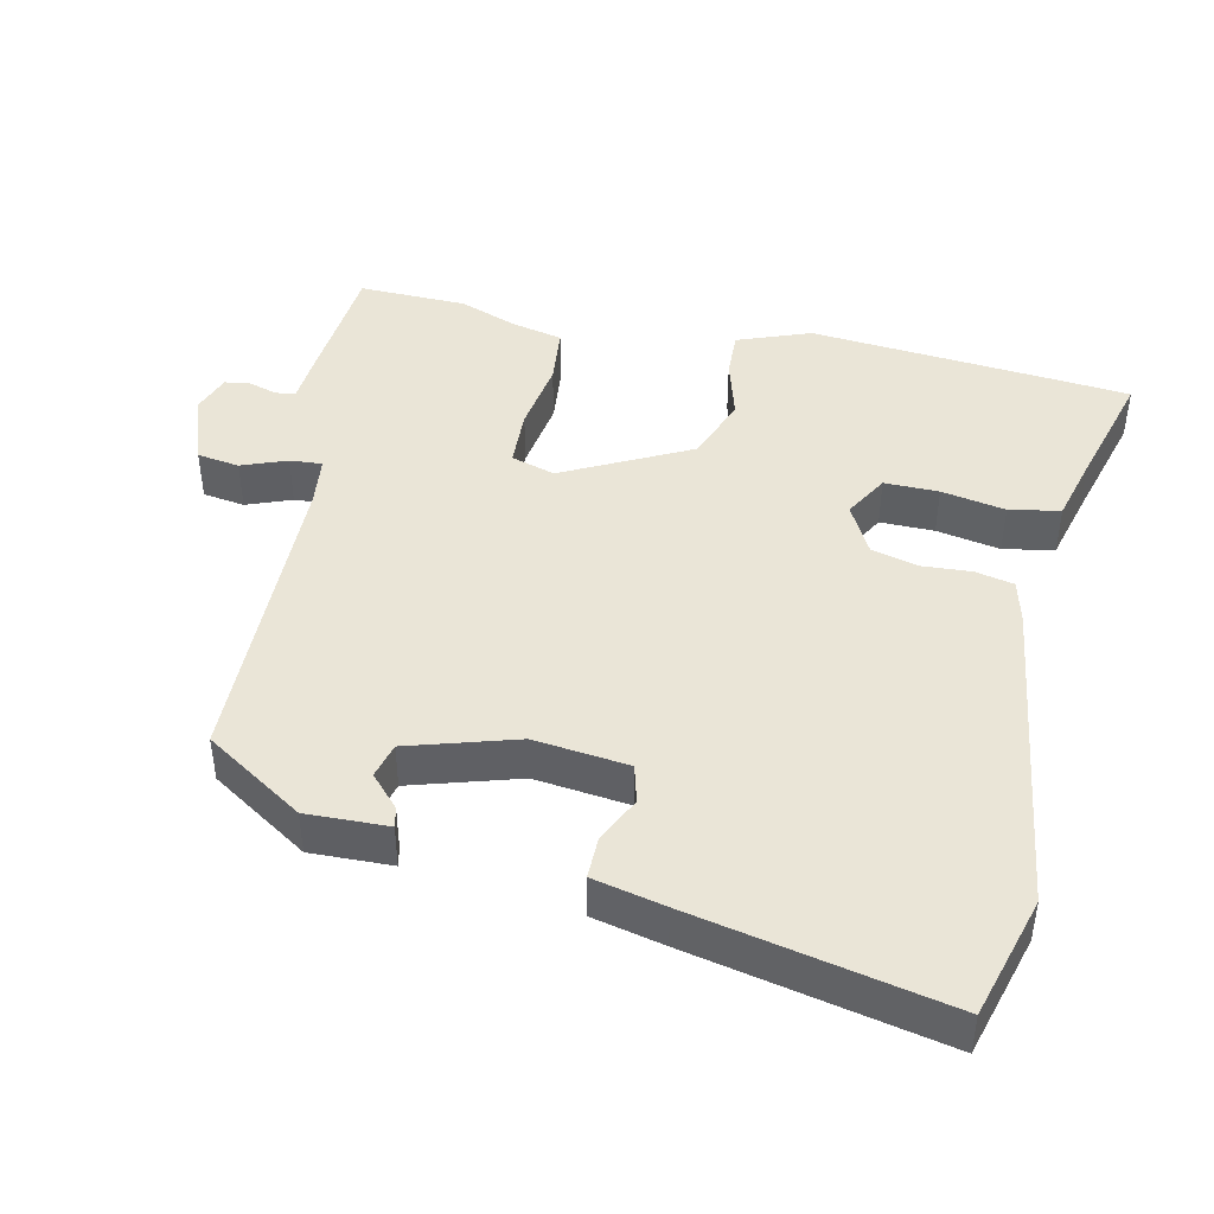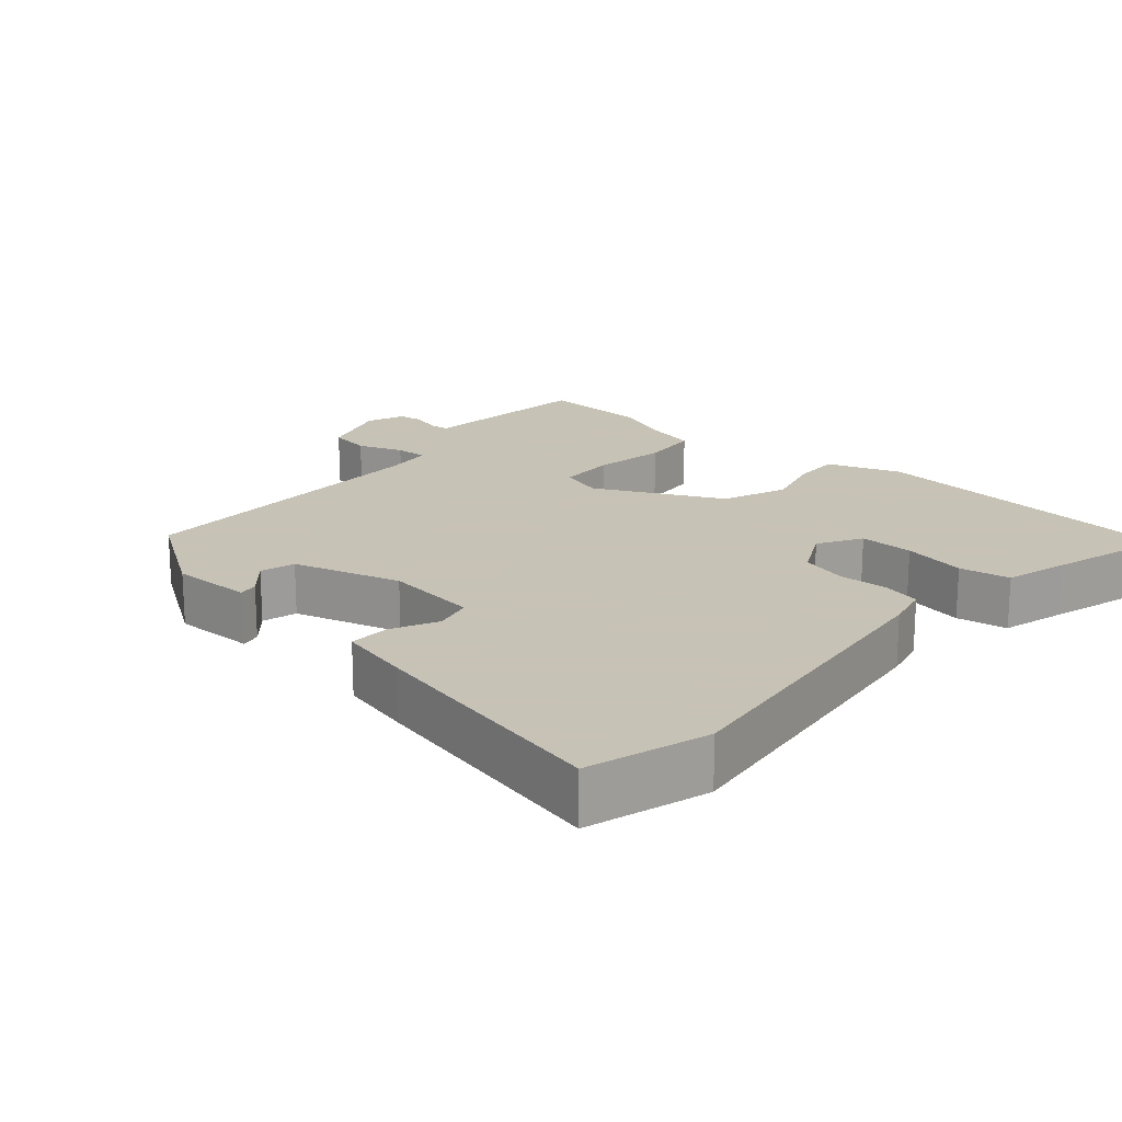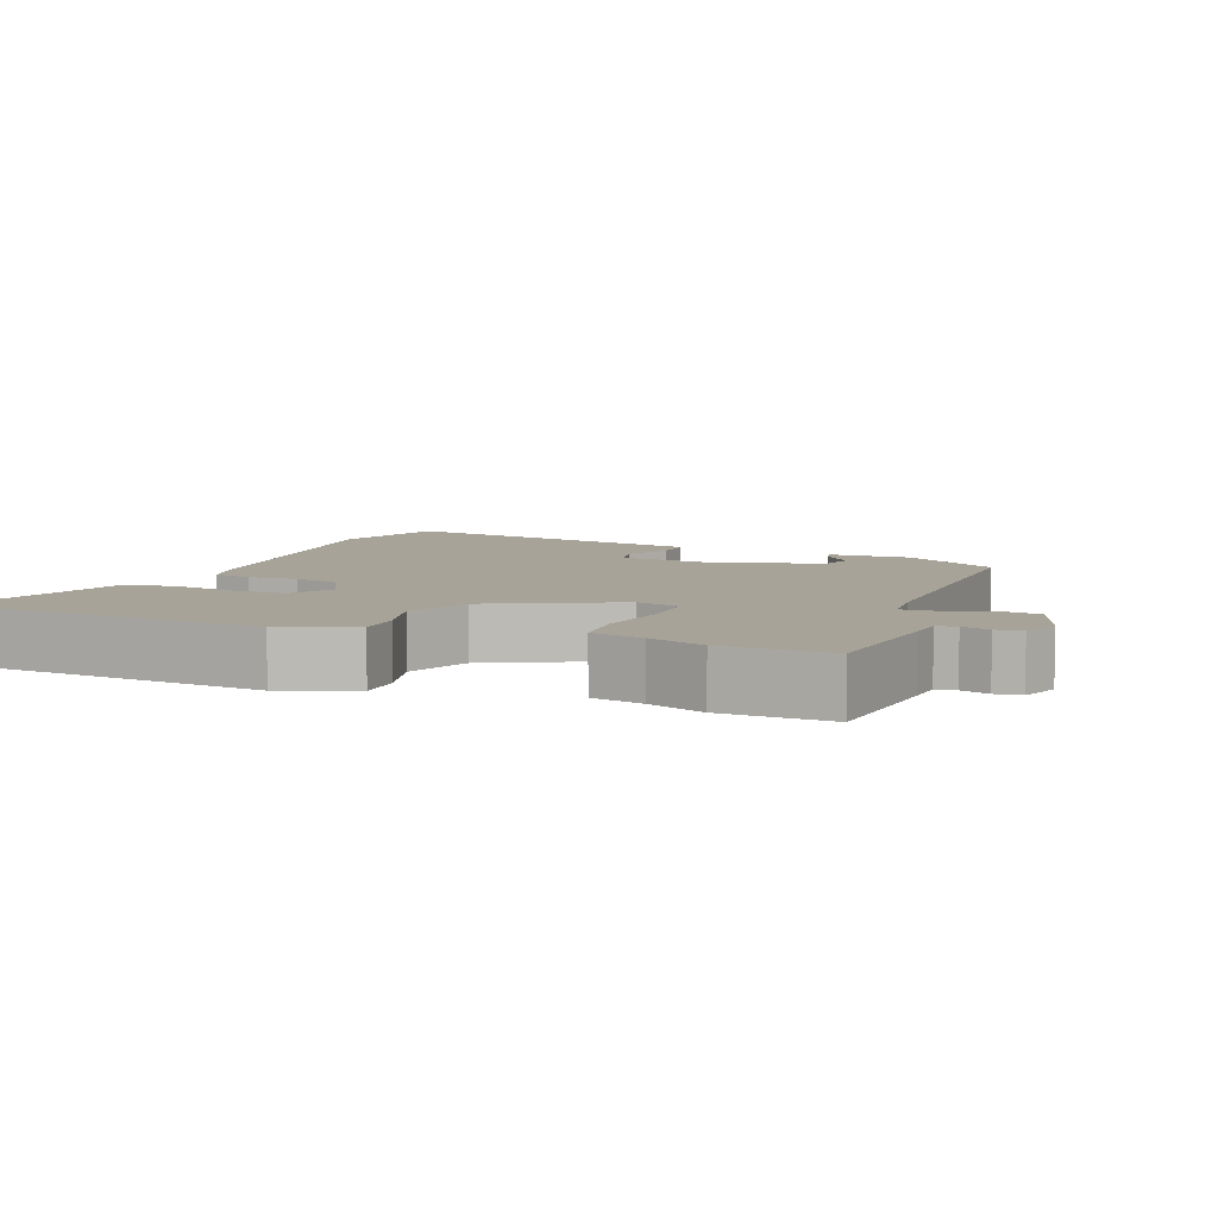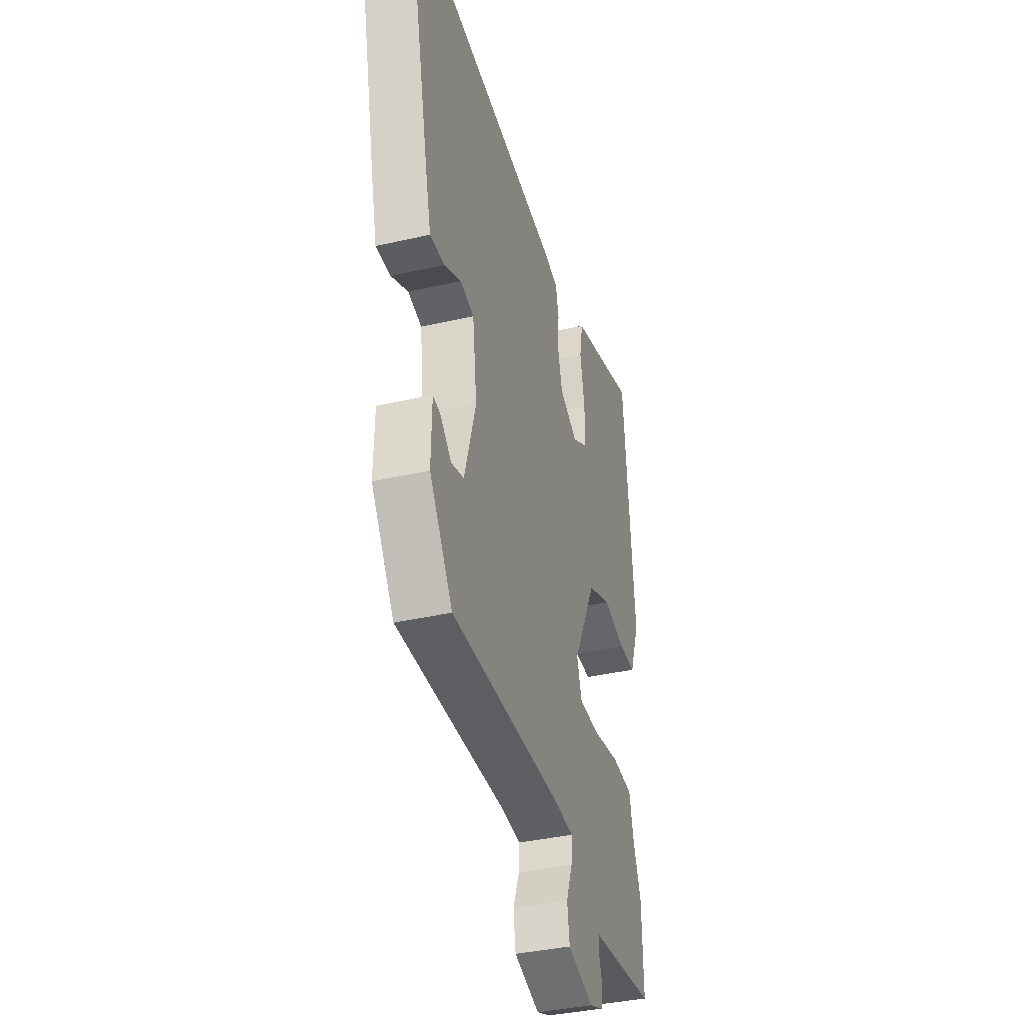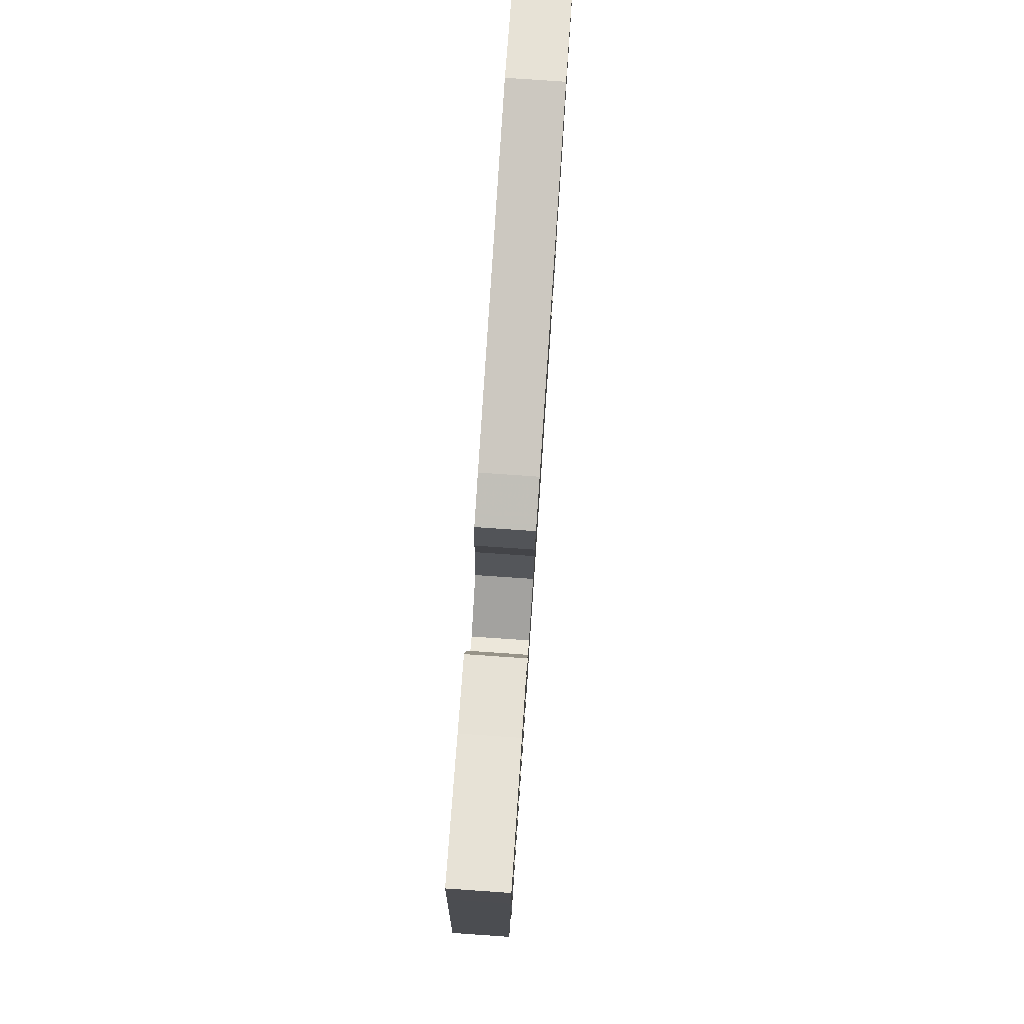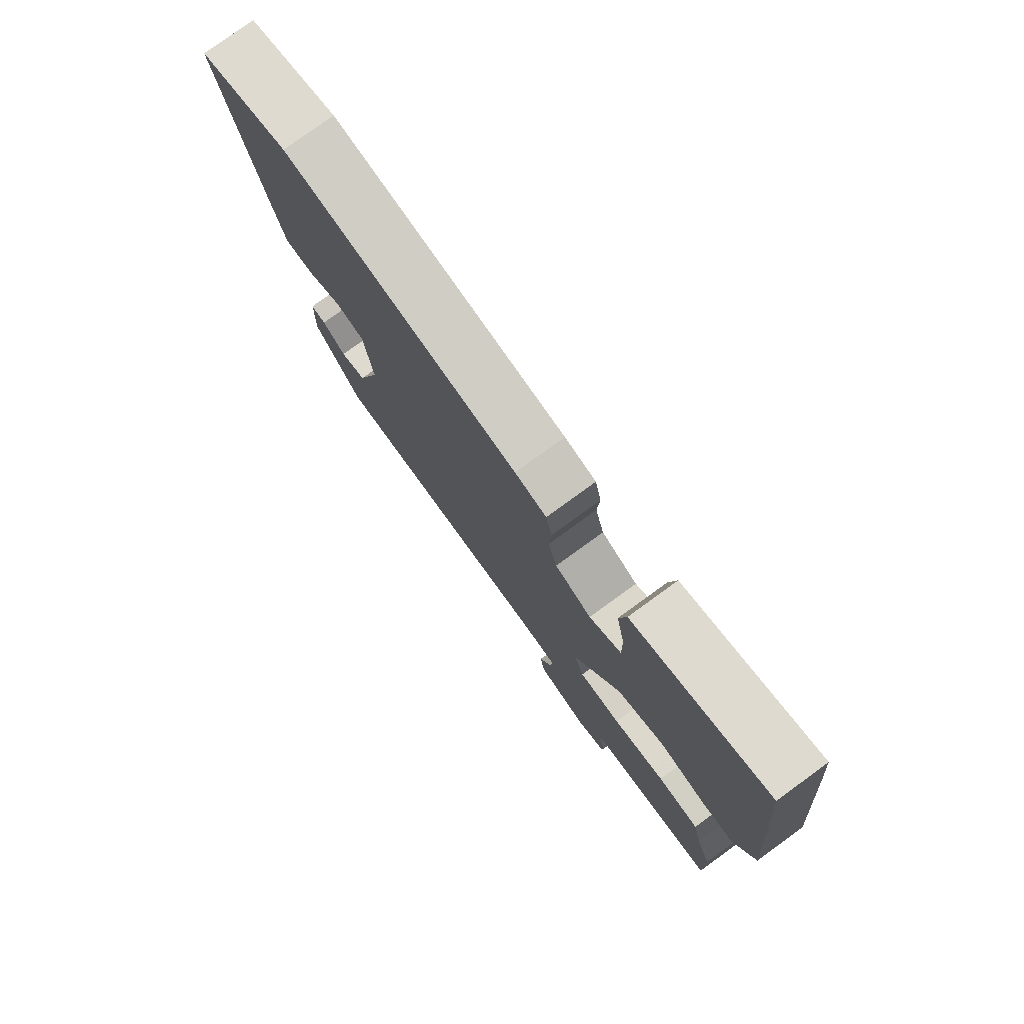
<metadata>
{"format":"obj","ext":"obj","renderer":"f3d","projection":"perspective","resolution":1024,"background":"white","views":[{"elev":44.3,"azim":-77.8,"up":"+Y"},{"elev":19.1,"azim":-48.2,"up":"+Y"},{"elev":6.8,"azim":112.1,"up":"+Y"},{"elev":-37.0,"azim":-73.4,"up":"+Z"},{"elev":79.4,"azim":93.9,"up":"+Z"},{"elev":78.0,"azim":54.0,"up":"+Z"}]}
</metadata>
<code>
v 0.497 0.07 -0.379
v 0.501 0.07 -0.53
v 0.304 0.07 -0.549
v 0.253 0.07 -0.553
v 0.25 0.07 -0.581
v 0.262 0.07 -0.62
v 0.257 0.07 -0.656
v 0.203 0.07 -0.676
v 0.104 0.07 -0.642
v 0.095 0.07 -0.583
v 0.119 0.07 -0.52
v 0.122 0.07 -0.475
v 0.05 0.07 -0.467
v -0.383 0.07 -0.462
v -0.472 0.07 -0.325
v -0.469 0.07 -0.211
v -0.441 0.07 -0.217
v -0.397 0.07 -0.257
v -0.348 0.07 -0.244
v -0.303 0.07 -0.093
v -0.319 0.07 0.039
v -0.372 0.07 0.053
v -0.438 0.07 0.022
v -0.495 0.07 0.021
v -0.518 0.07 0.121
v -0.593 0.07 0.473
v -0.423 0.07 0.522
v 0.025 0.07 0.461
v 0.085 0.07 0.446
v 0.097 0.07 0.392
v 0.093 0.07 0.323
v 0.11 0.07 0.258
v 0.18 0.07 0.221
v 0.241 0.07 0.256
v 0.24 0.07 0.332
v 0.223 0.07 0.421
v 0.236 0.07 0.492
v 0.326 0.07 0.516
v 0.494 0.07 0.563
v 0.503 0.07 0.47
v 0.535 0.07 0.116
v 0.497 0.07 0.014
v 0.432 0.07 0.016
v 0.348 0.07 0.04
v 0.257 0.07 0.005
v 0.168 0.07 -0.171
v 0.187 0.07 -0.232
v 0.268 0.07 -0.235
v 0.369 0.07 -0.219
v 0.45 0.07 -0.227
v 0.467 0.07 -0.3
v 0.497 0 -0.379
v 0.501 0 -0.53
v 0.304 0 -0.549
v 0.253 0 -0.553
v 0.25 0 -0.581
v 0.262 0 -0.62
v 0.257 0 -0.656
v 0.203 0 -0.676
v 0.104 0 -0.642
v 0.095 0 -0.583
v 0.119 0 -0.52
v 0.122 0 -0.475
v 0.05 0 -0.467
v -0.383 0 -0.462
v -0.472 0 -0.325
v -0.469 0 -0.211
v -0.441 0 -0.217
v -0.397 0 -0.257
v -0.348 0 -0.244
v -0.303 0 -0.093
v -0.319 0 0.039
v -0.372 0 0.053
v -0.438 0 0.022
v -0.495 0 0.021
v -0.518 0 0.121
v -0.593 0 0.473
v -0.423 0 0.522
v 0.025 0 0.461
v 0.085 0 0.446
v 0.097 0 0.392
v 0.093 0 0.323
v 0.11 0 0.258
v 0.18 0 0.221
v 0.241 0 0.256
v 0.24 0 0.332
v 0.223 0 0.421
v 0.236 0 0.492
v 0.326 0 0.516
v 0.494 0 0.563
v 0.503 0 0.47
v 0.535 0 0.116
v 0.497 0 0.014
v 0.432 0 0.016
v 0.348 0 0.04
v 0.257 0 0.005
v 0.168 0 -0.171
v 0.187 0 -0.232
v 0.268 0 -0.235
v 0.369 0 -0.219
v 0.45 0 -0.227
v 0.467 0 -0.3
f 48 49 50 51
f 2 3 4
f 1 2 4
f 51 1 4
f 48 51 4
f 47 48 4
f 46 47 4 5
f 42 43 44
f 41 42 44
f 40 41 44
f 39 40 44
f 38 39 44
f 37 38 44
f 36 37 44
f 35 36 44
f 34 35 44 45
f 33 34 45 46
f 29 30 31
f 28 29 31
f 27 28 31
f 26 27 31
f 25 26 31
f 24 25 31
f 23 24 31
f 22 23 31
f 21 22 31 32
f 32 33 46
f 21 32 46
f 20 21 46
f 16 17 18
f 15 16 18
f 14 15 18
f 13 14 18 19
f 19 20 46
f 13 19 46
f 12 13 46
f 9 10 11
f 8 9 11
f 7 8 11
f 6 7 11
f 5 6 11
f 5 11 12 46
f 102 101 100 99
f 55 54 53
f 55 53 52
f 55 52 102
f 55 102 99
f 55 99 98
f 56 55 98 97
f 95 94 93
f 95 93 92
f 95 92 91
f 95 91 90
f 95 90 89
f 95 89 88
f 95 88 87
f 95 87 86
f 96 95 86 85
f 97 96 85 84
f 82 81 80
f 82 80 79
f 82 79 78
f 82 78 77
f 82 77 76
f 82 76 75
f 82 75 74
f 82 74 73
f 83 82 73 72
f 97 84 83
f 97 83 72
f 97 72 71
f 69 68 67
f 69 67 66
f 69 66 65
f 70 69 65 64
f 97 71 70
f 97 70 64
f 97 64 63
f 62 61 60
f 62 60 59
f 62 59 58
f 62 58 57
f 62 57 56
f 97 63 62 56
f 1 52 53 2
f 2 53 54 3
f 3 54 55 4
f 4 55 56 5
f 5 56 57 6
f 6 57 58 7
f 7 58 59 8
f 8 59 60 9
f 9 60 61 10
f 10 61 62 11
f 11 62 63 12
f 12 63 64 13
f 13 64 65 14
f 14 65 66 15
f 15 66 67 16
f 16 67 68 17
f 17 68 69 18
f 18 69 70 19
f 19 70 71 20
f 20 71 72 21
f 21 72 73 22
f 22 73 74 23
f 23 74 75 24
f 24 75 76 25
f 25 76 77 26
f 26 77 78 27
f 27 78 79 28
f 28 79 80 29
f 29 80 81 30
f 30 81 82 31
f 31 82 83 32
f 32 83 84 33
f 33 84 85 34
f 34 85 86 35
f 35 86 87 36
f 36 87 88 37
f 37 88 89 38
f 38 89 90 39
f 39 90 91 40
f 40 91 92 41
f 41 92 93 42
f 42 93 94 43
f 43 94 95 44
f 44 95 96 45
f 45 96 97 46
f 46 97 98 47
f 47 98 99 48
f 48 99 100 49
f 49 100 101 50
f 50 101 102 51
f 51 102 52 1

</code>
